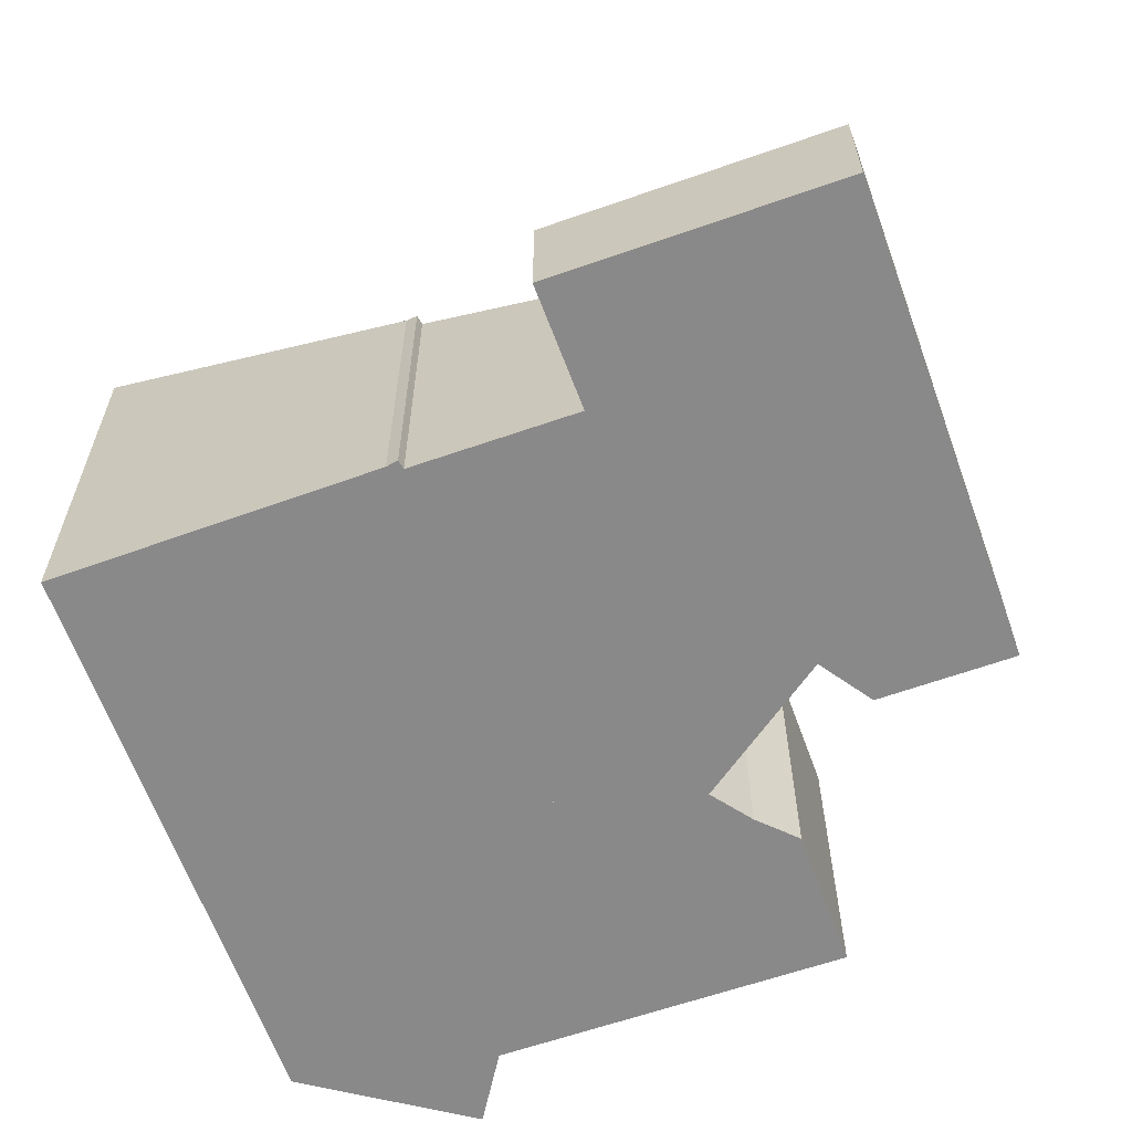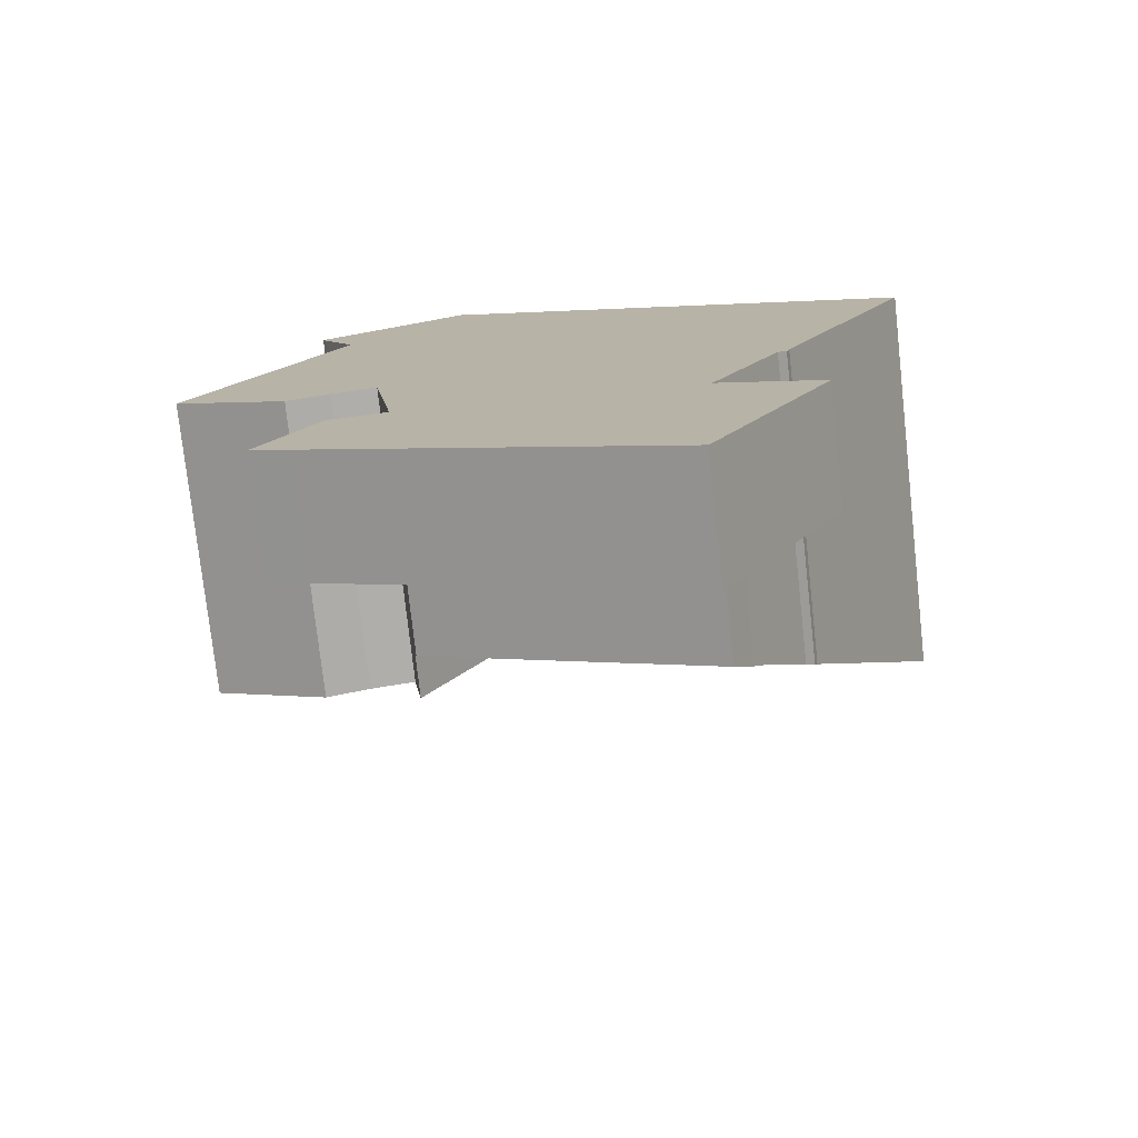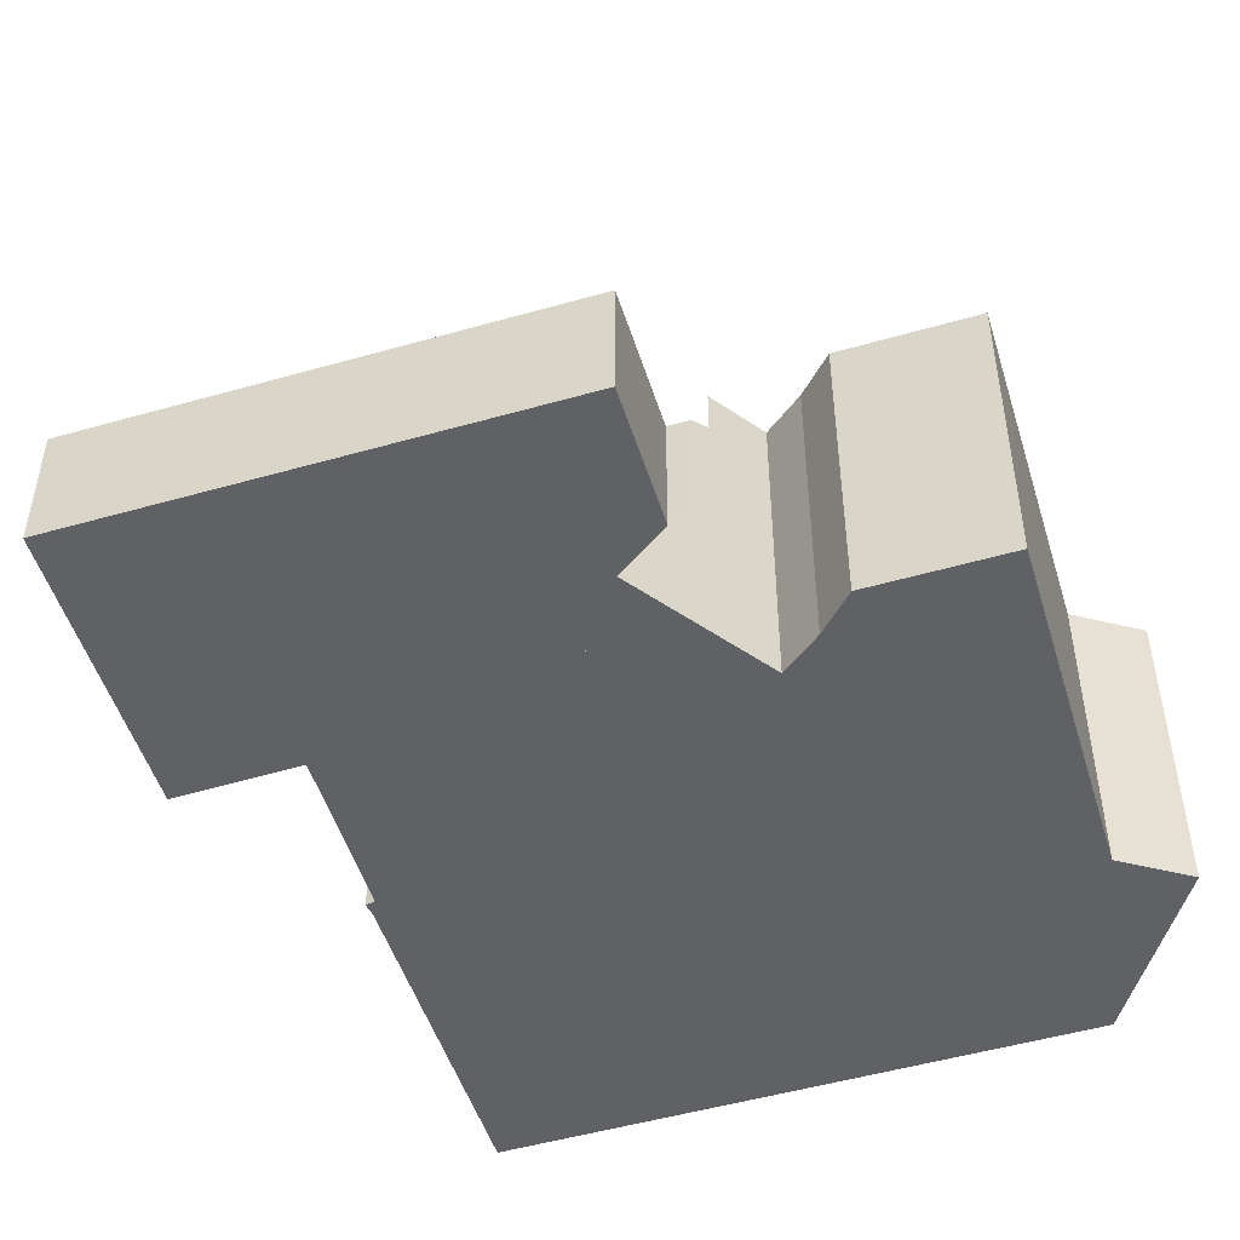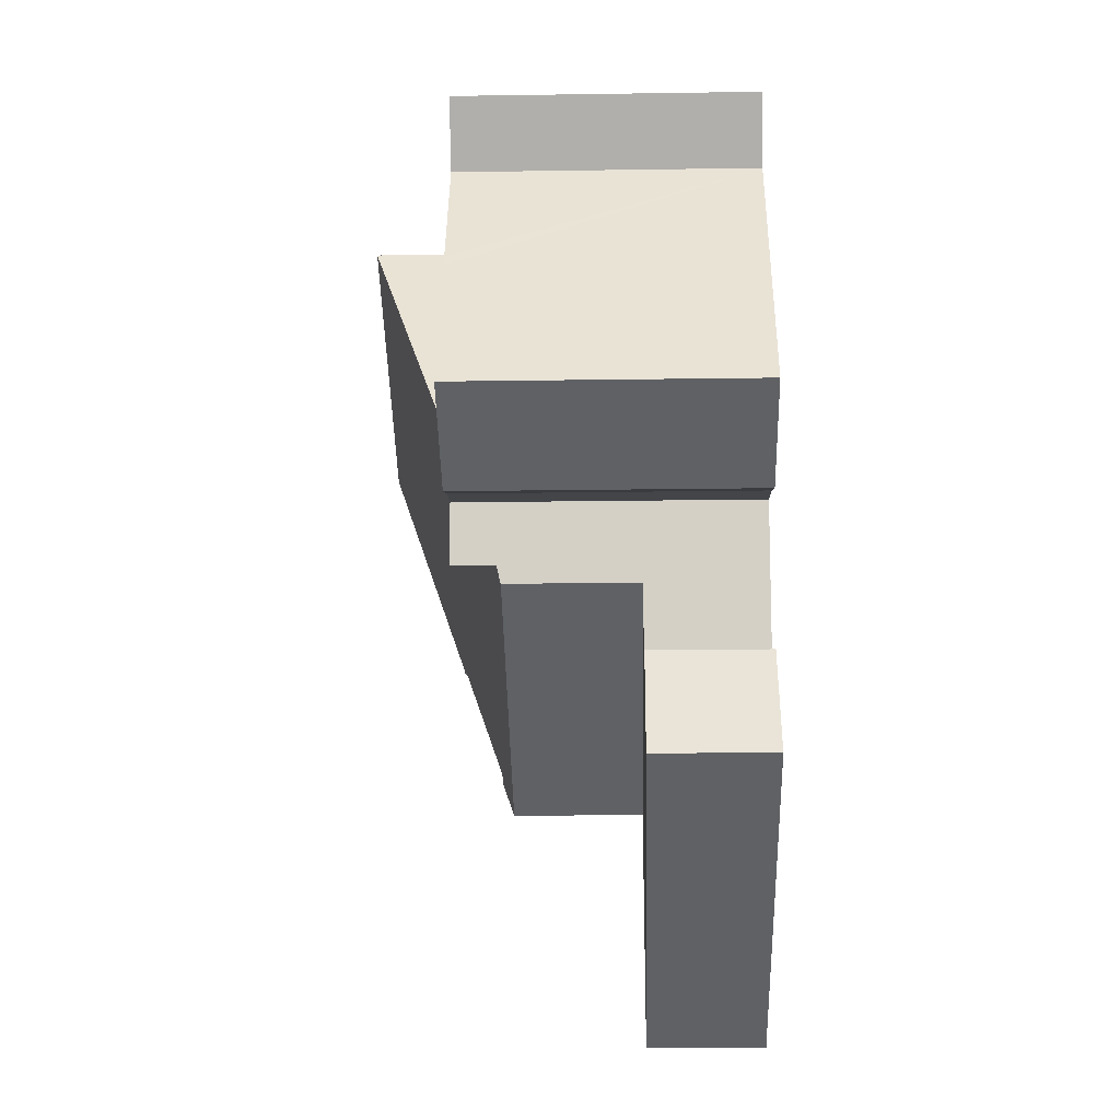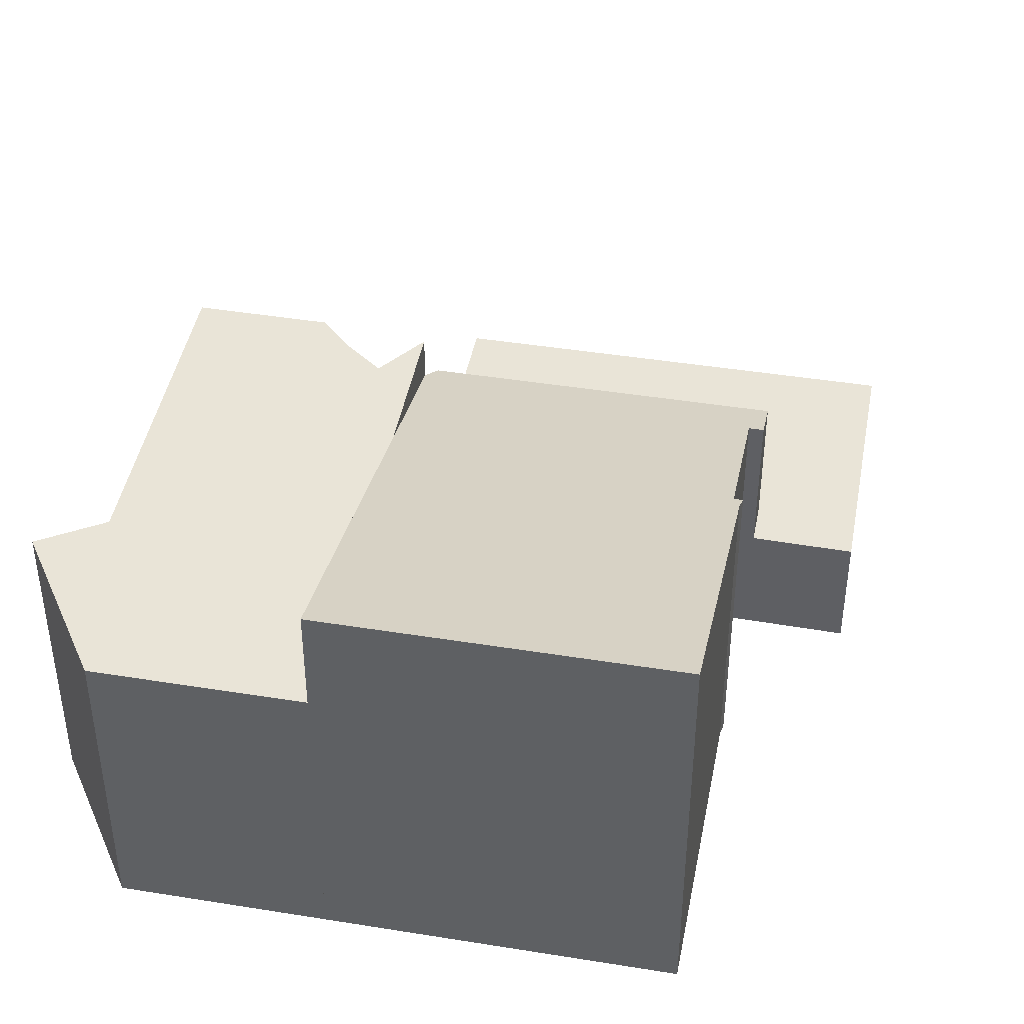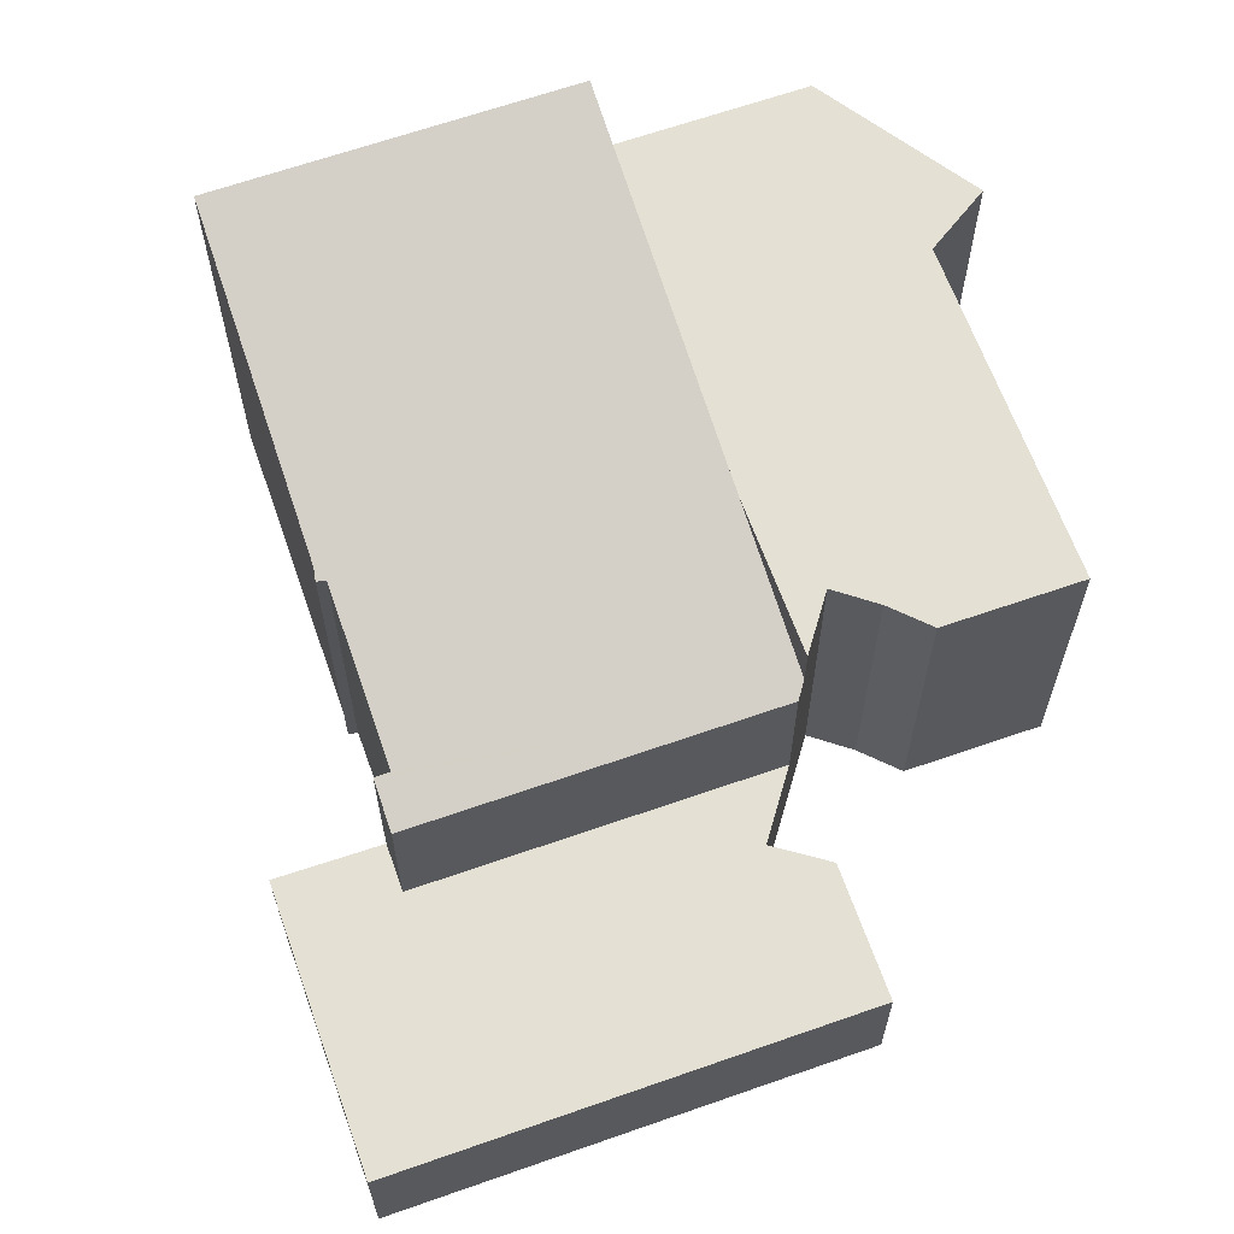
<metadata>
{"format":"obj","ext":"obj","renderer":"f3d","projection":"perspective","resolution":1024,"background":"white","views":[{"elev":-63.3,"azim":136.9,"up":"+Y"},{"elev":-76.3,"azim":6.3,"up":"+Z"},{"elev":-50.4,"azim":-135.5,"up":"+Y"},{"elev":-19.1,"azim":-88.4,"up":"+Z"},{"elev":43.2,"azim":37.9,"up":"+Y"},{"elev":65.3,"azim":-172.3,"up":"+Y"}]}
</metadata>
<code>
v  2.51 6.84 -1.276
v  3.608 6.84 -1.011
v  2.619 6.84 -1.332
v  0 6.84 4.188e-16
v  4.631 6.84 -0.827
v  6.405 6.84 0.79
v  10.08 6.84 7.77
v  1.805 6.84 3.428
v  1.945 6.84 3.695
v  3.406 6.84 6.472
v  2.573 6.84 7.888
v  6.05 6.84 9.828
v  4.836 6.84 -2.192
v  3.406 -3.963e-16 6.472
v  1.805 -2.099e-16 3.428
v  0 0 0
v  1.945 -2.263e-16 3.695
v  2.573 -4.83e-16 7.888
v  6.05 -6.018e-16 9.828
v  2.619 8.156e-17 -1.332
v  2.51 7.813e-17 -1.276
v  10.08 -4.758e-16 7.77
v  6.405 -4.837e-17 0.79
v  4.836 1.342e-16 -2.192
v  4.631 5.064e-17 -0.827
v  3.608 6.191e-17 -1.011
v  4.896 5.75 -2.594
v  12.16 6.047 -5.173
v  11.7 5.75 -6.07
v  11.86 6.046 -5.027
v  13.46 7.063 -1.964
v  16.82 9.164 4.326
v  10.08 9.164 7.77
v  4.836 5.847 -2.192
v  13.73 7.149 -1.774
v  13.65 7.074 -2.021
v  16.82 -2.649e-16 4.326
v  12.16 3.168e-16 -5.173
v  11.86 3.078e-16 -5.027
v  13.73 1.086e-16 -1.774
v  13.65 1.238e-16 -2.021
v  13.46 1.203e-16 -1.964
v  11.7 3.717e-16 -6.07
v  4.896 1.588e-16 -2.594
v  3.17 2.71 -5.686
v  3.431 2.71 -7.427
v  2.517 2.71 -6.958
v  9.431 2.71 -10.51
v  11.42 2.71 -11.53
v  13.71 2.71 -7.099
v  3.817 2.71 -4.427
v  5.144 2.71 -4.251
v  11.7 2.71 -6.07
v  4.896 2.71 -2.594
v  12.16 2.71 -5.173
v  14.19 2.71 -6.174
v  2.517 4.261e-16 -6.958
v  3.817 2.711e-16 -4.427
v  3.17 3.482e-16 -5.686
v  14.19 3.78e-16 -6.174
v  11.42 7.058e-16 -11.53
v  13.71 4.347e-16 -7.099
v  9.431 6.432e-16 -10.51
v  3.431 4.548e-16 -7.427
v  5.144 2.603e-16 -4.251
g defaultobject
f 1 2 3
f 2 1 4
f 2 4 5
f 5 4 6
f 6 4 7
f 7 4 8
f 7 8 9
f 7 9 10
f 7 10 11
f 7 11 12
f 6 13 5
f 9 14 10
f 14 9 8
f 14 8 4
f 14 4 15
f 15 4 16
f 14 15 17
f 18 12 11
f 12 18 19
f 14 11 10
f 11 14 18
f 20 1 3
f 1 20 4
f 4 20 16
f 16 20 21
f 19 7 12
f 7 19 22
f 22 6 7
f 6 22 23
f 6 23 13
f 13 23 24
f 25 2 5
f 2 25 26
f 26 3 2
f 3 26 20
f 24 5 13
f 5 24 25
f 23 25 24
f 25 23 15
f 15 23 17
f 17 23 14
f 14 23 22
f 14 22 18
f 18 22 19
f 21 15 16
f 15 21 20
f 15 20 26
f 15 26 25
f 27 28 29
f 28 27 30
f 30 27 31
f 31 27 32
f 32 27 33
f 33 27 34
f 33 34 6
f 31 35 36
f 35 31 32
f 22 32 33
f 32 22 37
f 30 38 28
f 38 30 39
f 37 35 32
f 35 37 40
f 41 31 36
f 31 41 42
f 42 30 31
f 30 42 39
f 38 29 28
f 29 38 43
f 40 36 35
f 36 40 41
f 43 27 29
f 27 43 44
f 6 22 33
f 22 6 34
f 22 34 23
f 23 34 24
f 27 24 34
f 24 27 44
f 39 23 24
f 23 39 42
f 23 42 22
f 22 42 41
f 22 41 40
f 22 40 37
f 43 24 44
f 24 43 38
f 24 38 39
f 45 46 47
f 46 45 48
f 48 45 49
f 49 45 50
f 50 45 51
f 50 51 52
f 50 52 53
f 53 52 54
f 50 53 55
f 50 55 56
f 43 55 53
f 55 43 38
f 57 45 47
f 45 57 51
f 51 57 58
f 58 57 59
f 38 56 55
f 56 38 60
f 44 53 54
f 53 44 43
f 60 50 56
f 50 60 49
f 49 60 61
f 61 60 62
f 61 48 49
f 48 61 63
f 48 63 46
f 46 63 64
f 46 64 47
f 47 64 57
f 58 52 51
f 52 58 65
f 65 54 52
f 54 65 44
f 64 59 57
f 59 64 58
f 58 64 63
f 58 63 65
f 65 43 44
f 43 65 63
f 43 63 61
f 43 61 62
f 43 62 38
f 38 62 60

</code>
